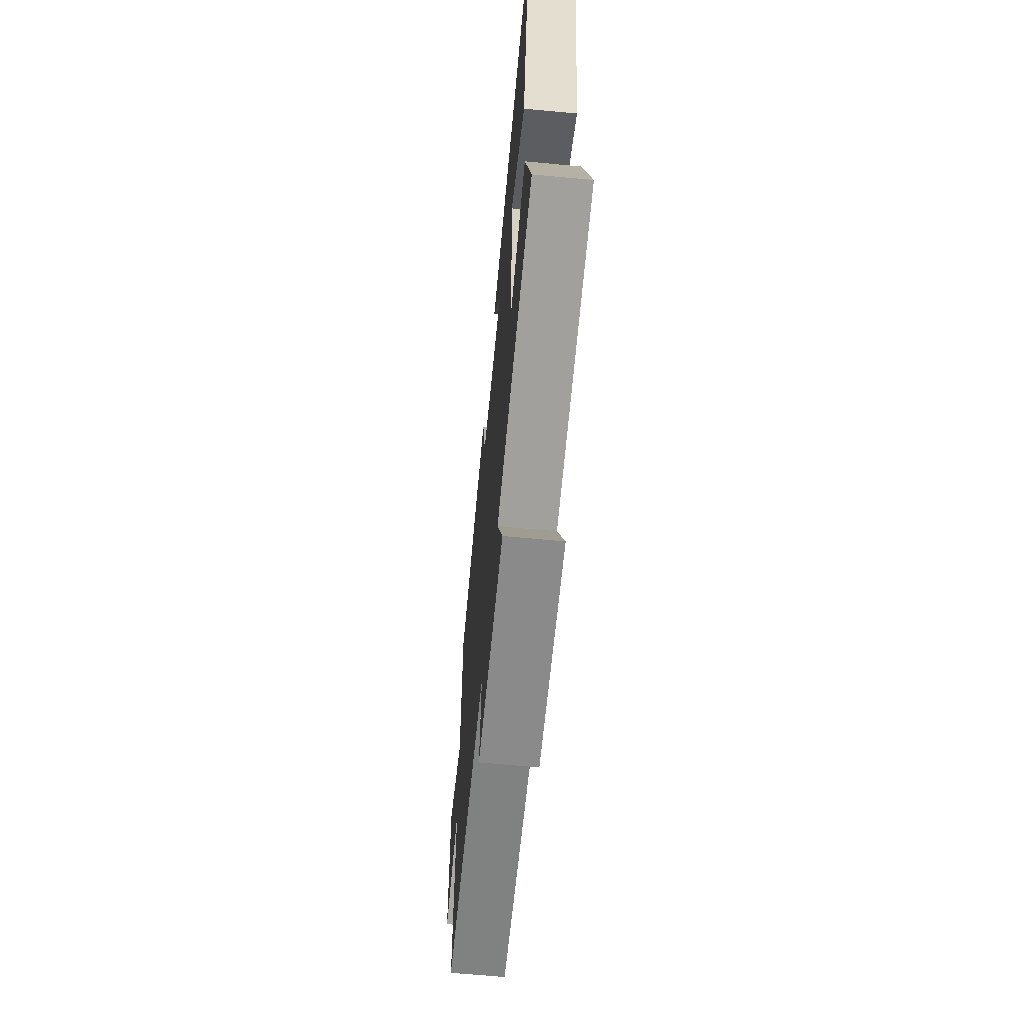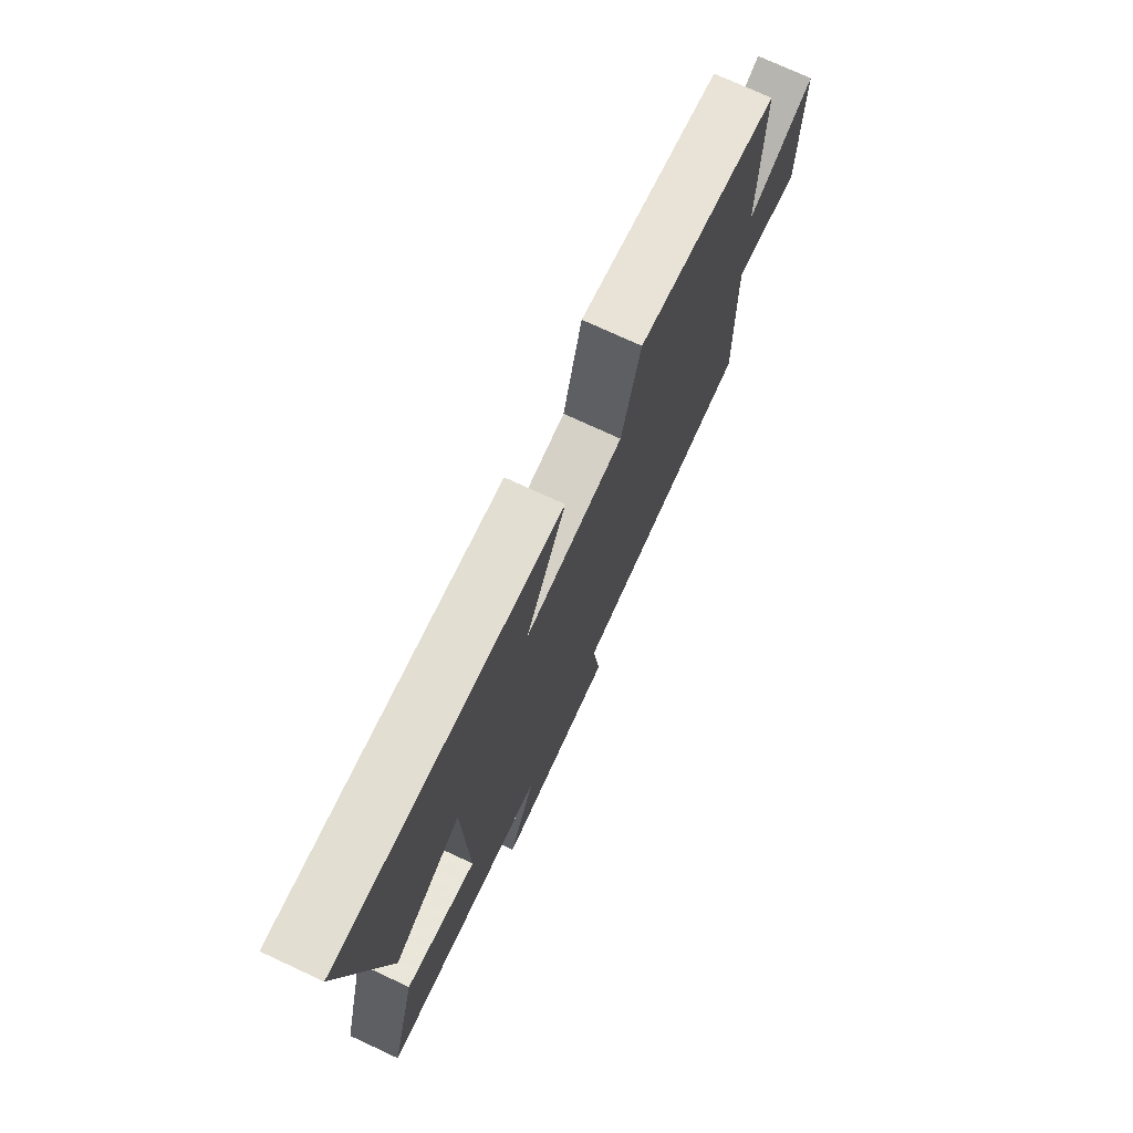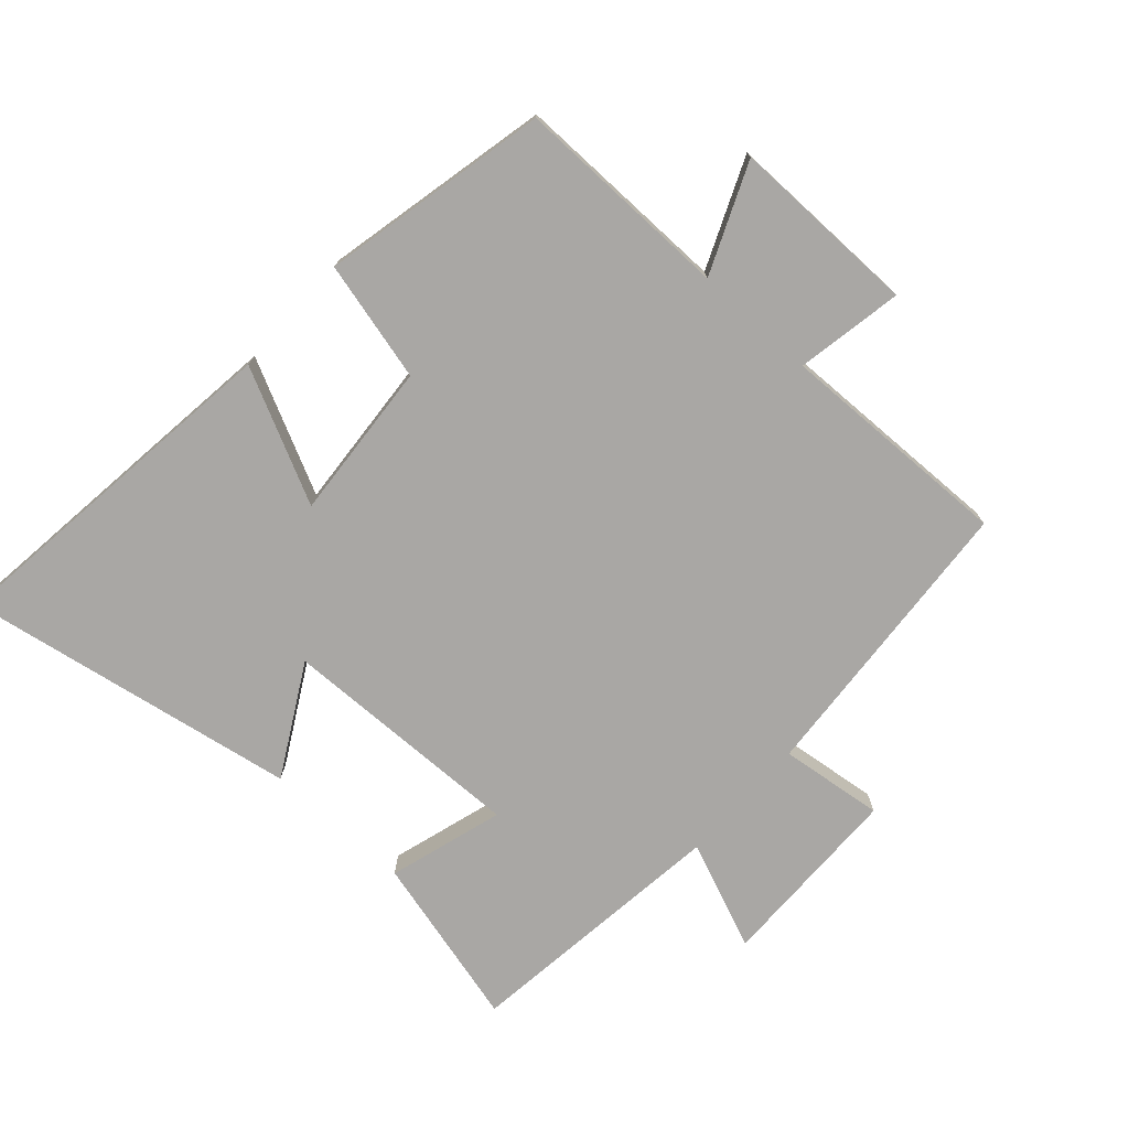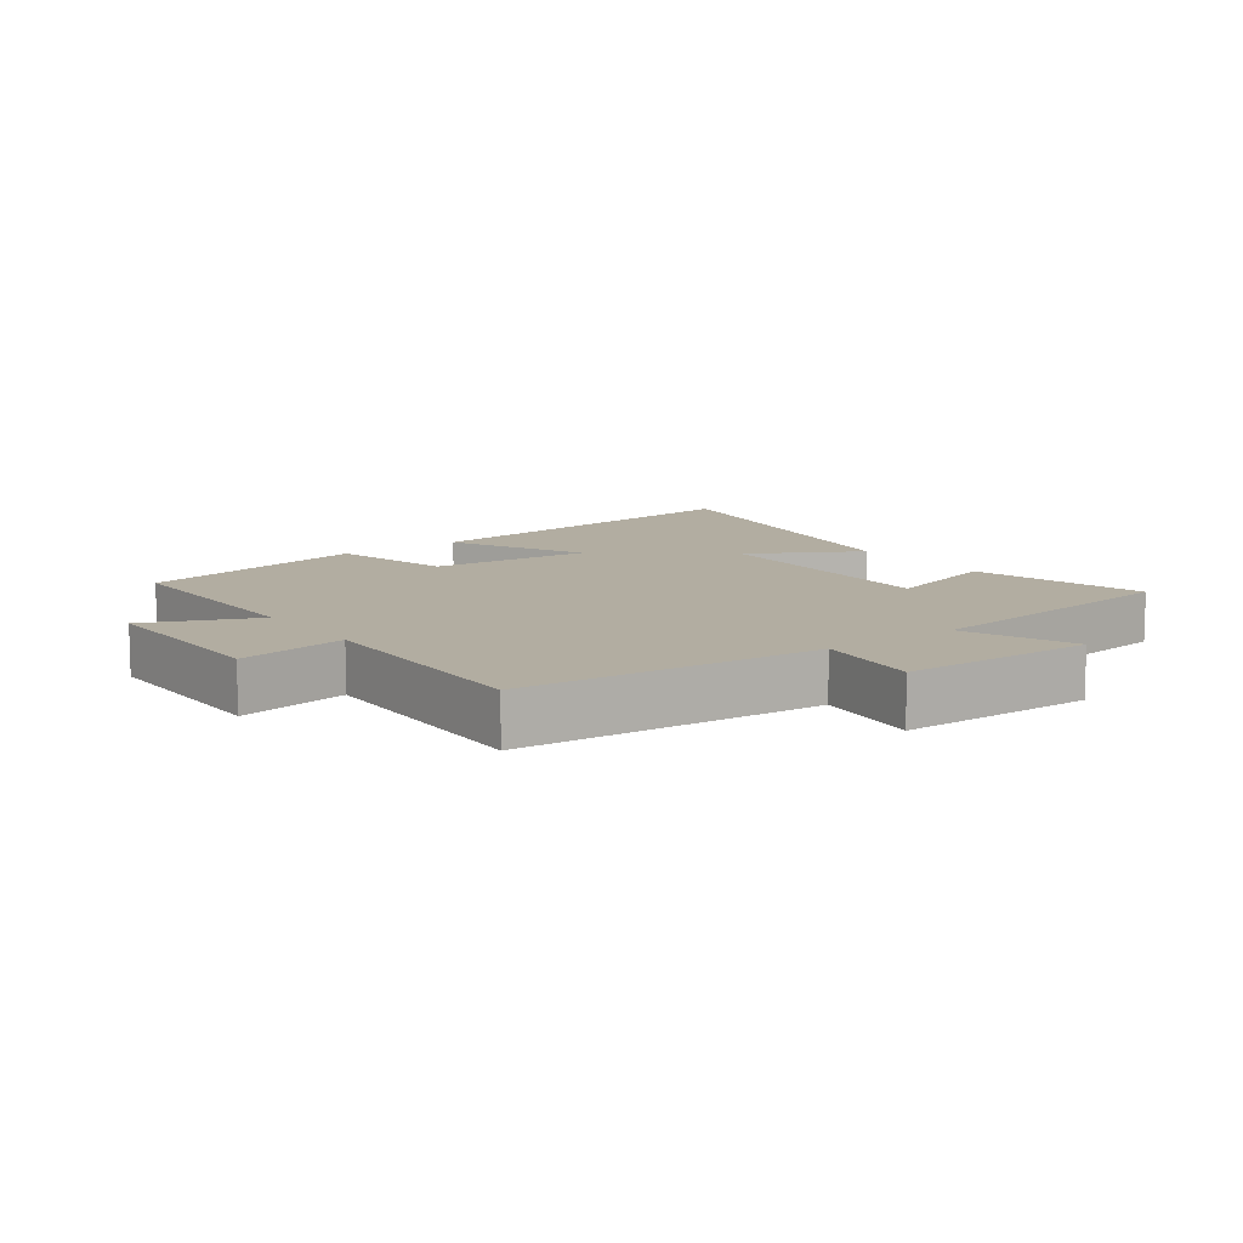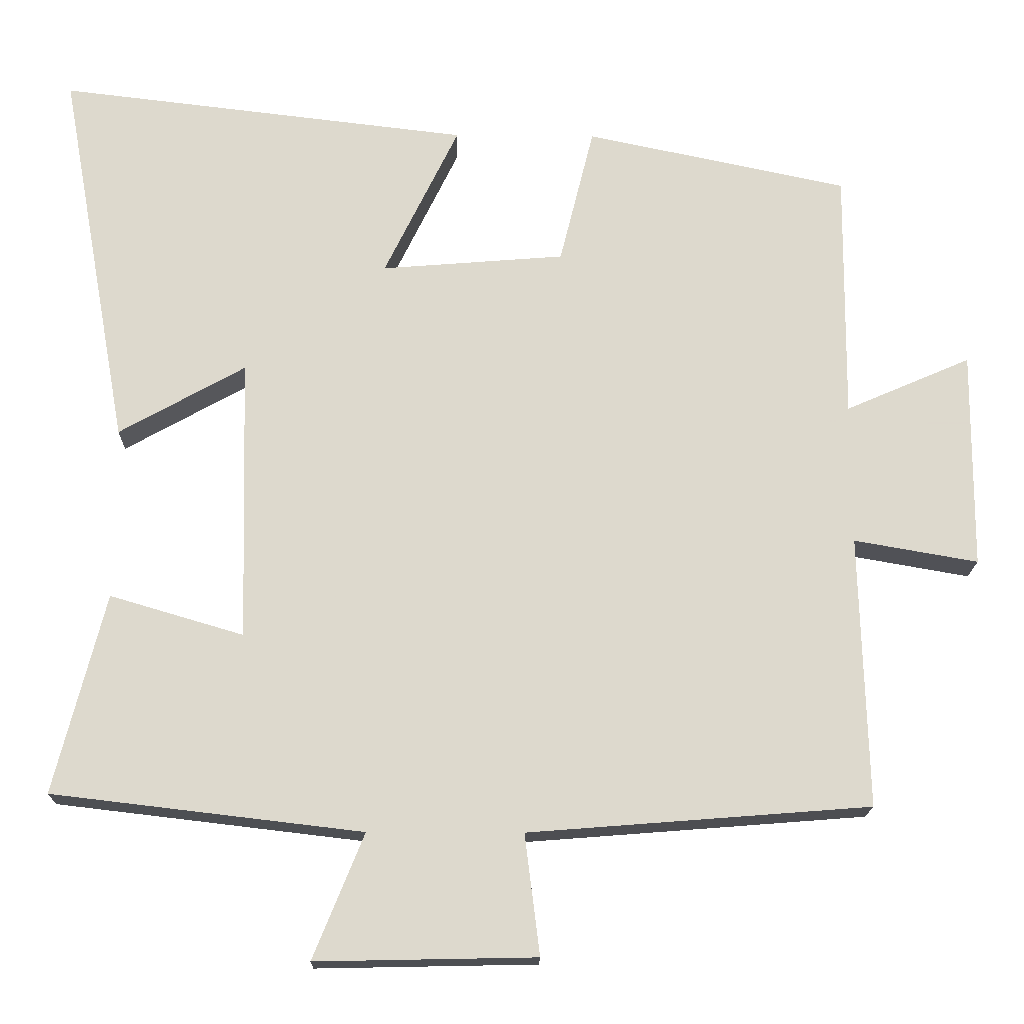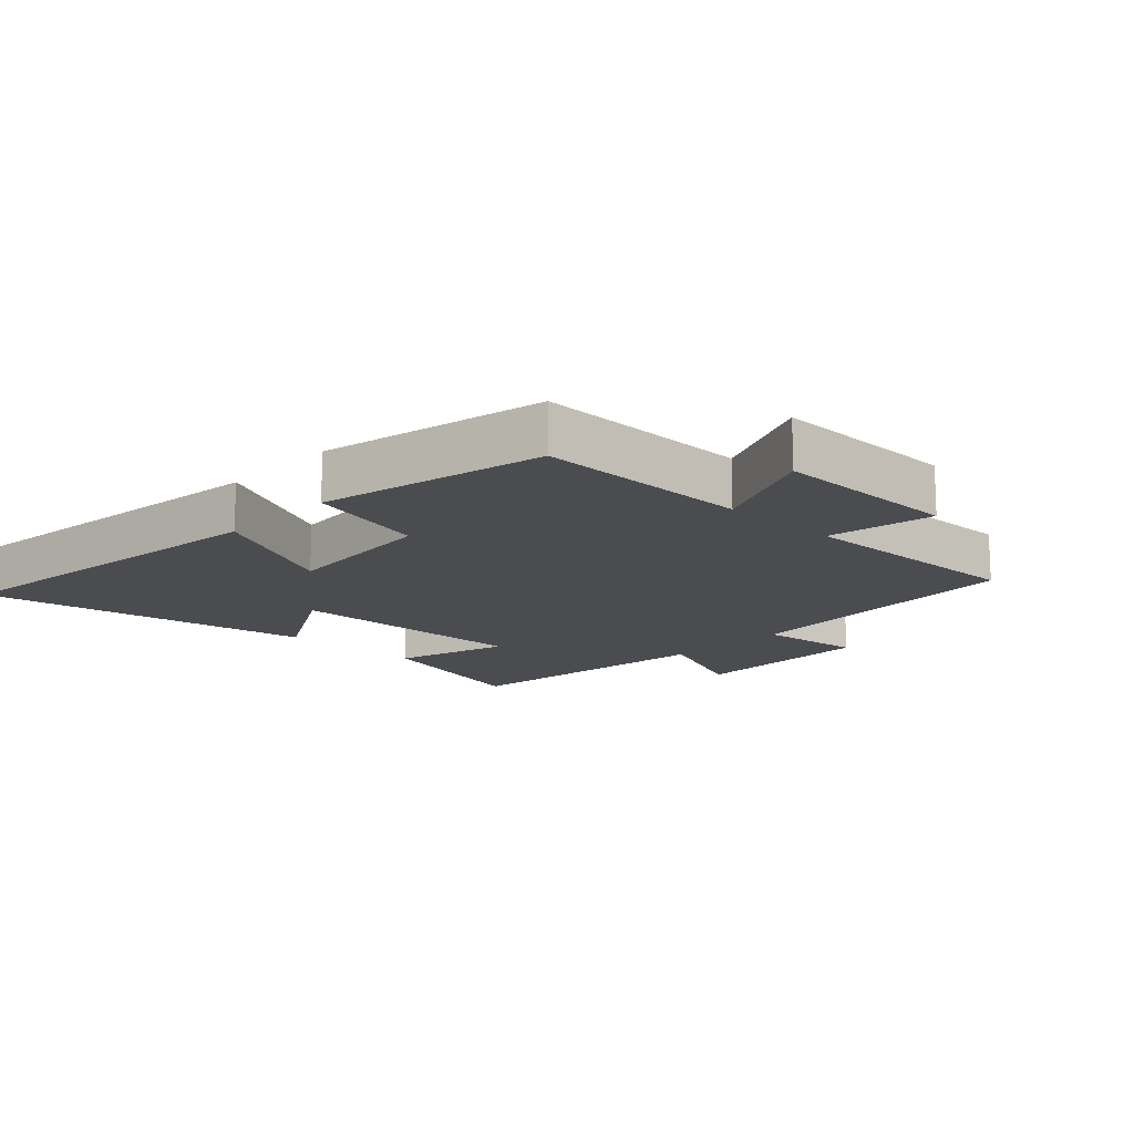
<metadata>
{"format":"obj","ext":"obj","renderer":"f3d","projection":"perspective","resolution":1024,"background":"white","views":[{"elev":-64.8,"azim":-95.4,"up":"+Z"},{"elev":74.5,"azim":-65.1,"up":"+Z"},{"elev":-74.7,"azim":47.8,"up":"+Y"},{"elev":10.5,"azim":143.7,"up":"+Y"},{"elev":-17.7,"azim":-1.1,"up":"+Z"},{"elev":-14.7,"azim":46.3,"up":"+Y"}]}
</metadata>
<code>
v -0.568 0.07 -0.451
v -0.5 0.07 -0.183
v -0.321 0.07 -0.236
v -0.331 0.07 0.144
v -0.5 0.07 0.049
v -0.593 0.07 0.565
v -0.041 0.07 0.5
v -0.141 0.07 0.294
v 0.105 0.07 0.314
v 0.151 0.07 0.5
v 0.503 0.07 0.426
v 0.5 0.07 0.09
v 0.668 0.07 0.163
v 0.666 0.07 -0.129
v 0.5 0.07 -0.1
v 0.51 0.07 -0.464
v 0.053 0.07 -0.5
v 0.073 0.07 -0.661
v -0.221 0.07 -0.667
v -0.153 0.07 -0.5
v -0.568 0 -0.451
v -0.5 0 -0.183
v -0.321 0 -0.236
v -0.331 0 0.144
v -0.5 0 0.049
v -0.593 0 0.565
v -0.041 0 0.5
v -0.141 0 0.294
v 0.105 0 0.314
v 0.151 0 0.5
v 0.503 0 0.426
v 0.5 0 0.09
v 0.668 0 0.163
v 0.666 0 -0.129
v 0.5 0 -0.1
v 0.51 0 -0.464
v 0.053 0 -0.5
v 0.073 0 -0.661
v -0.221 0 -0.667
v -0.153 0 -0.5
f 17 18 19 20
f 15 16 17 20
f 15 20 1
f 12 13 14 15
f 12 15 1
f 9 10 11 12
f 8 9 12
f 5 6 7 8
f 4 5 8
f 3 4 8 12
f 1 2 3
f 1 3 12
f 40 39 38 37
f 40 37 36 35
f 21 40 35
f 35 34 33 32
f 21 35 32
f 32 31 30 29
f 32 29 28
f 28 27 26 25
f 28 25 24
f 32 28 24 23
f 23 22 21
f 32 23 21
f 1 21 22 2
f 2 22 23 3
f 3 23 24 4
f 4 24 25 5
f 5 25 26 6
f 6 26 27 7
f 7 27 28 8
f 8 28 29 9
f 9 29 30 10
f 10 30 31 11
f 11 31 32 12
f 12 32 33 13
f 13 33 34 14
f 14 34 35 15
f 15 35 36 16
f 16 36 37 17
f 17 37 38 18
f 18 38 39 19
f 19 39 40 20
f 20 40 21 1

</code>
